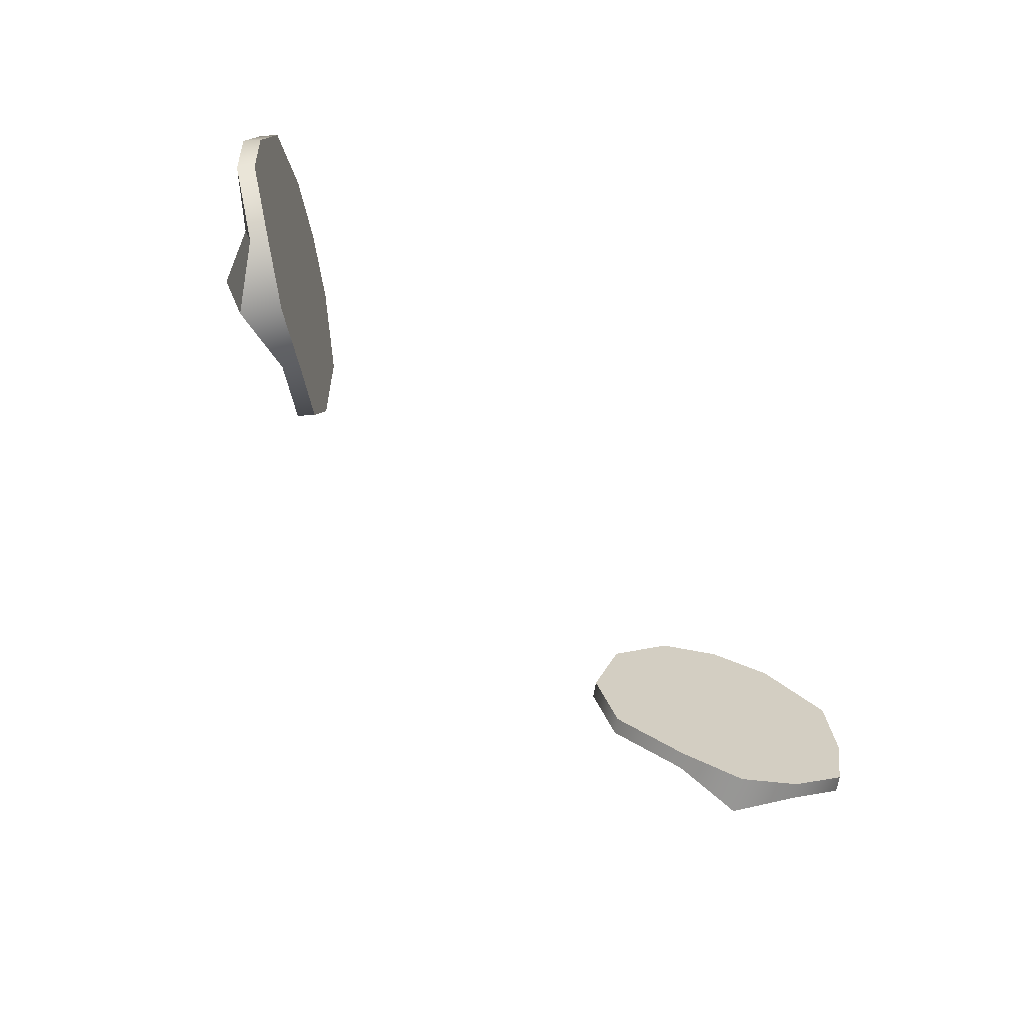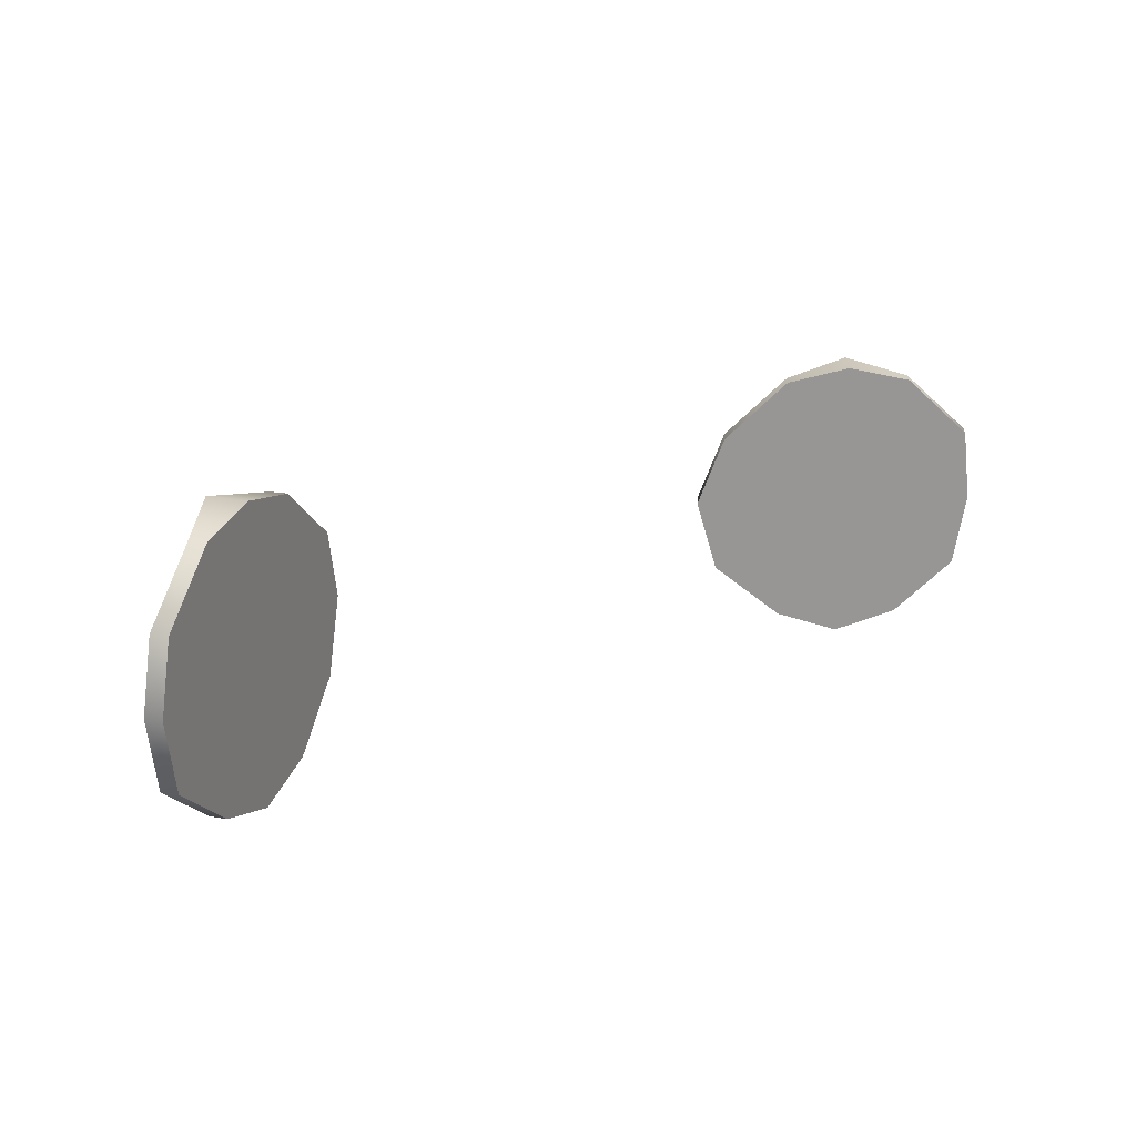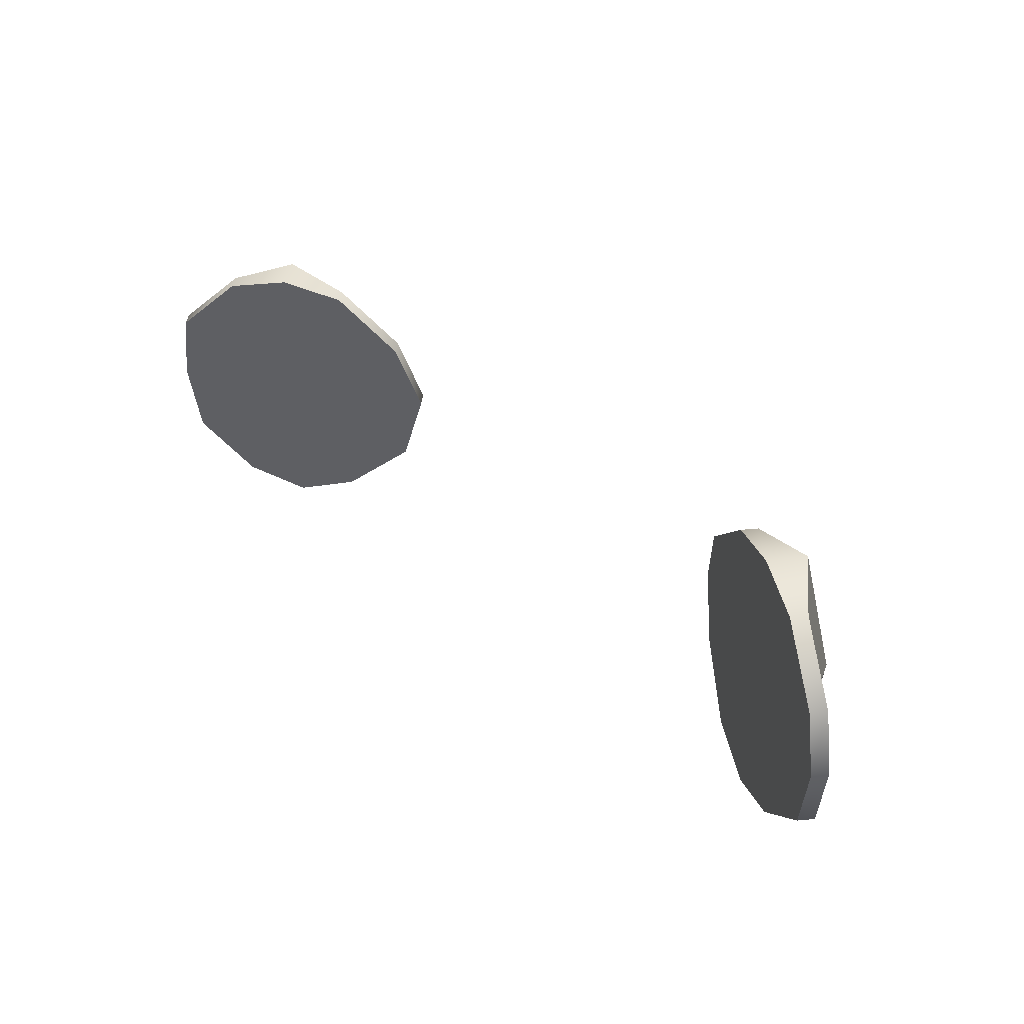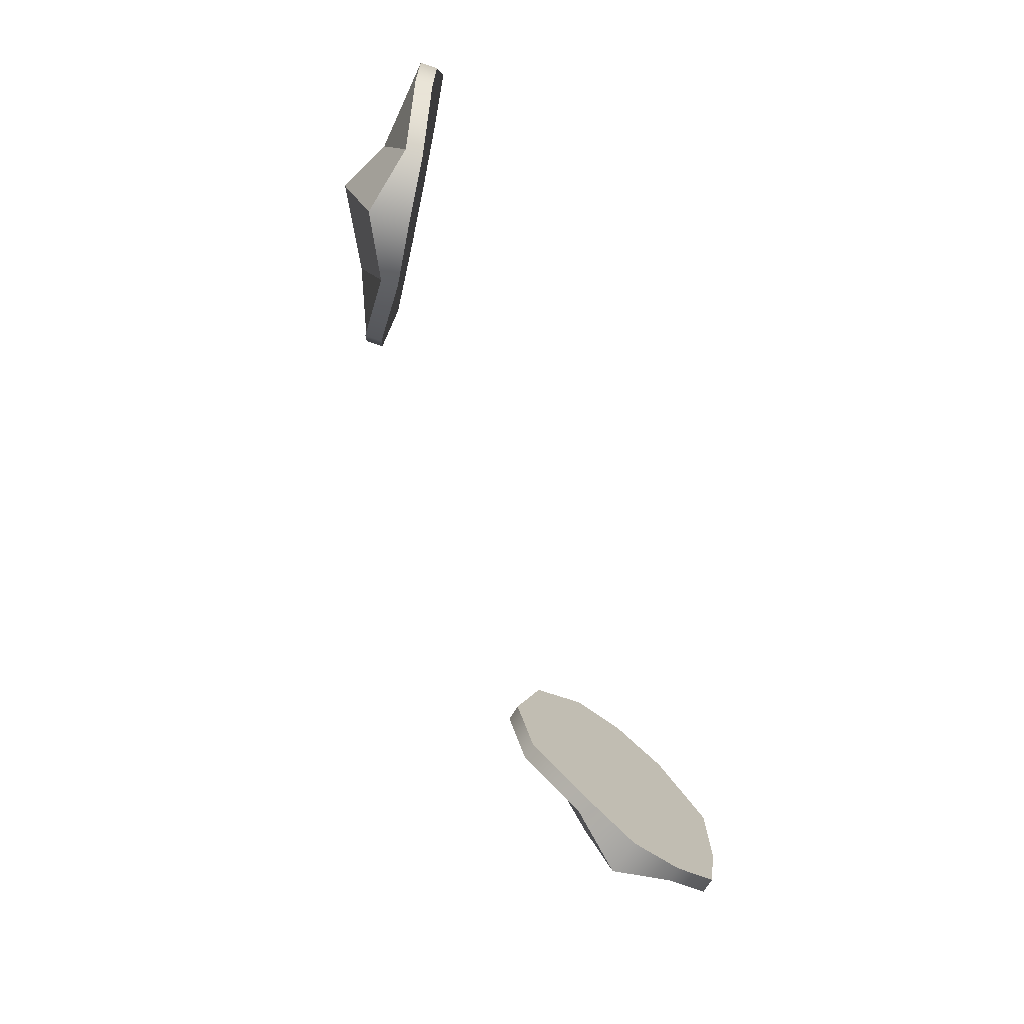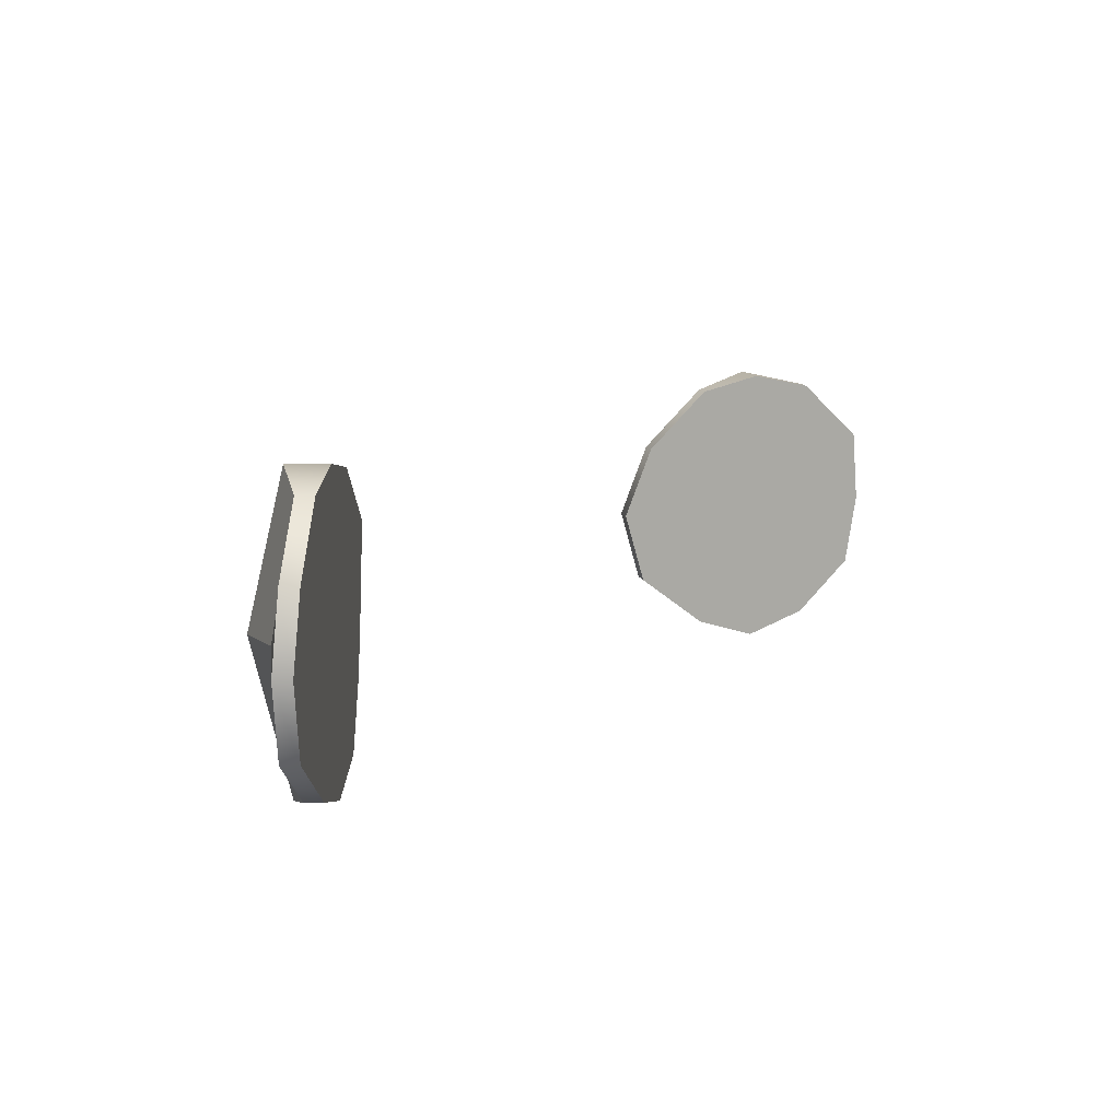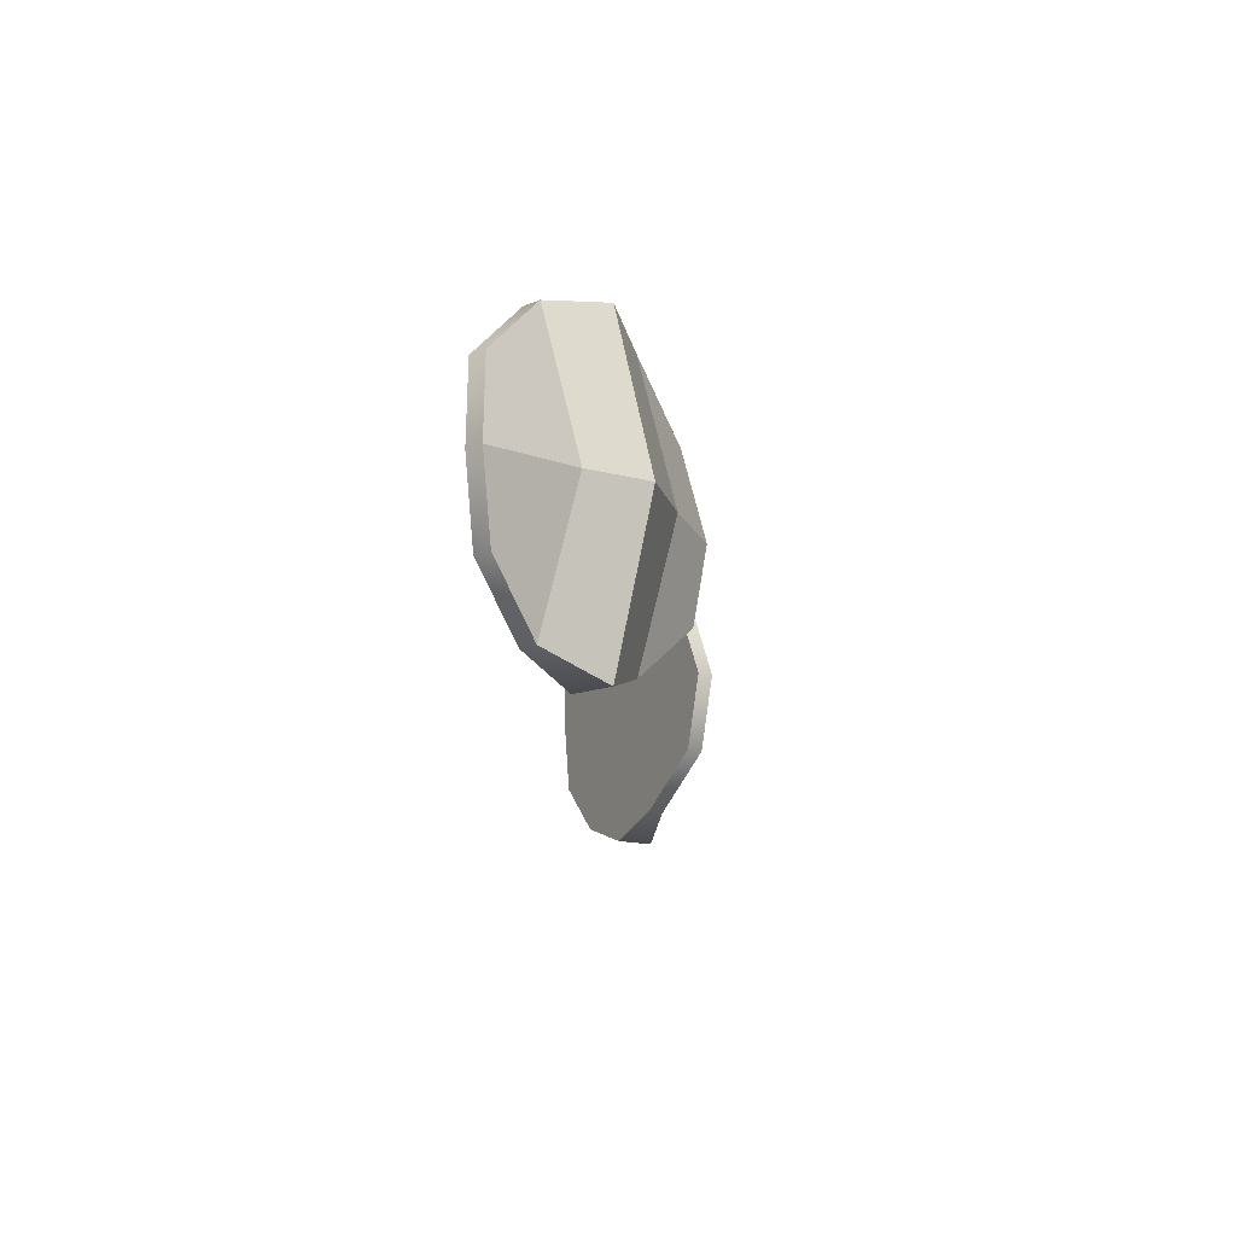
<metadata>
{"format":"obj","ext":"obj","renderer":"f3d","projection":"perspective","resolution":1024,"background":"white","views":[{"elev":-68.0,"azim":-47.9,"up":"+Y"},{"elev":22.0,"azim":-35.4,"up":"+Y"},{"elev":38.9,"azim":44.6,"up":"+Y"},{"elev":-72.9,"azim":-70.8,"up":"+Y"},{"elev":12.8,"azim":-53.9,"up":"+Y"},{"elev":-14.7,"azim":92.9,"up":"+Y"}]}
</metadata>
<code>
o Armpit_protector_Lower_plate_done.123
v -0.1664 0.5268 -0.09972
v -0.1557 0.5268 -0.08529
v -0.1358 0.5204 -0.1062
v -0.1852 0.5204 -0.0765
v -0.1744 0.4602 -0.1138
v -0.1664 0.3937 -0.09972
v -0.1852 0.4617 -0.0906
v -0.1358 0.4617 -0.1203
v -0.1358 0.4031 -0.1062
v -0.1028 0.4602 -0.1299
v -0.1111 0.4935 -0.121
v -0.1111 0.427 -0.1248
v -0.09798 0.4602 -0.1239
v -0.1063 0.427 -0.1187
v -0.1063 0.4935 -0.1149
v -0.131 0.5204 -0.1001
v -0.131 0.4031 -0.1001
v -0.1557 0.3937 -0.08529
v -0.1804 0.4031 -0.07046
v -0.2051 0.427 -0.0582
v -0.1852 0.4031 -0.0765
v -0.2099 0.427 -0.06424
v -0.215 0.4602 -0.06167
v -0.2099 0.4935 -0.06167
v -0.2101 0.4602 -0.05563
v -0.2051 0.4935 -0.05563
v -0.1804 0.5204 -0.07046
v 0.1664 0.5268 -0.09972
v 0.1557 0.5268 -0.08529
v 0.1358 0.5204 -0.1062
v 0.1852 0.5204 -0.0765
v 0.1744 0.4602 -0.1138
v 0.1664 0.3937 -0.09972
v 0.1852 0.4617 -0.0906
v 0.1358 0.4617 -0.1203
v 0.1358 0.4031 -0.1062
v 0.1028 0.4602 -0.1299
v 0.1111 0.4935 -0.121
v 0.1111 0.427 -0.1248
v 0.09798 0.4602 -0.1239
v 0.1063 0.427 -0.1187
v 0.1063 0.4935 -0.1149
v 0.131 0.5204 -0.1001
v 0.131 0.4031 -0.1001
v 0.1557 0.3937 -0.08529
v 0.1804 0.4031 -0.07046
v 0.2051 0.427 -0.0582
v 0.1852 0.4031 -0.0765
v 0.2099 0.427 -0.06424
v 0.215 0.4602 -0.06167
v 0.2099 0.4935 -0.06167
v 0.2101 0.4602 -0.05563
v 0.2051 0.4935 -0.05563
v 0.1804 0.5204 -0.07046
f 1 4 27 2
f 3 1 2 16
f 1 3 8 5
f 4 1 5 7
f 21 7 5 6
f 6 5 8 9
f 9 8 10 12
f 10 8 3 11
f 10 11 15 13
f 12 10 13 14
f 26 25 20 19 18 17 14 13 15 16 2 27
f 11 3 16 15
f 9 12 14 17
f 6 9 17 18
f 21 6 18 19
f 22 21 19 20
f 22 23 7 21
f 23 22 20 25
f 4 7 23 24
f 24 23 25 26
f 4 24 26 27
f 28 29 54 31
f 30 43 29 28
f 28 32 35 30
f 31 34 32 28
f 48 33 32 34
f 33 36 35 32
f 36 39 37 35
f 37 38 30 35
f 37 40 42 38
f 39 41 40 37
f 53 54 29 43 42 40 41 44 45 46 47 52
f 38 42 43 30
f 36 44 41 39
f 33 45 44 36
f 48 46 45 33
f 49 47 46 48
f 49 48 34 50
f 50 52 47 49
f 31 51 50 34
f 51 53 52 50
f 31 54 53 51

</code>
